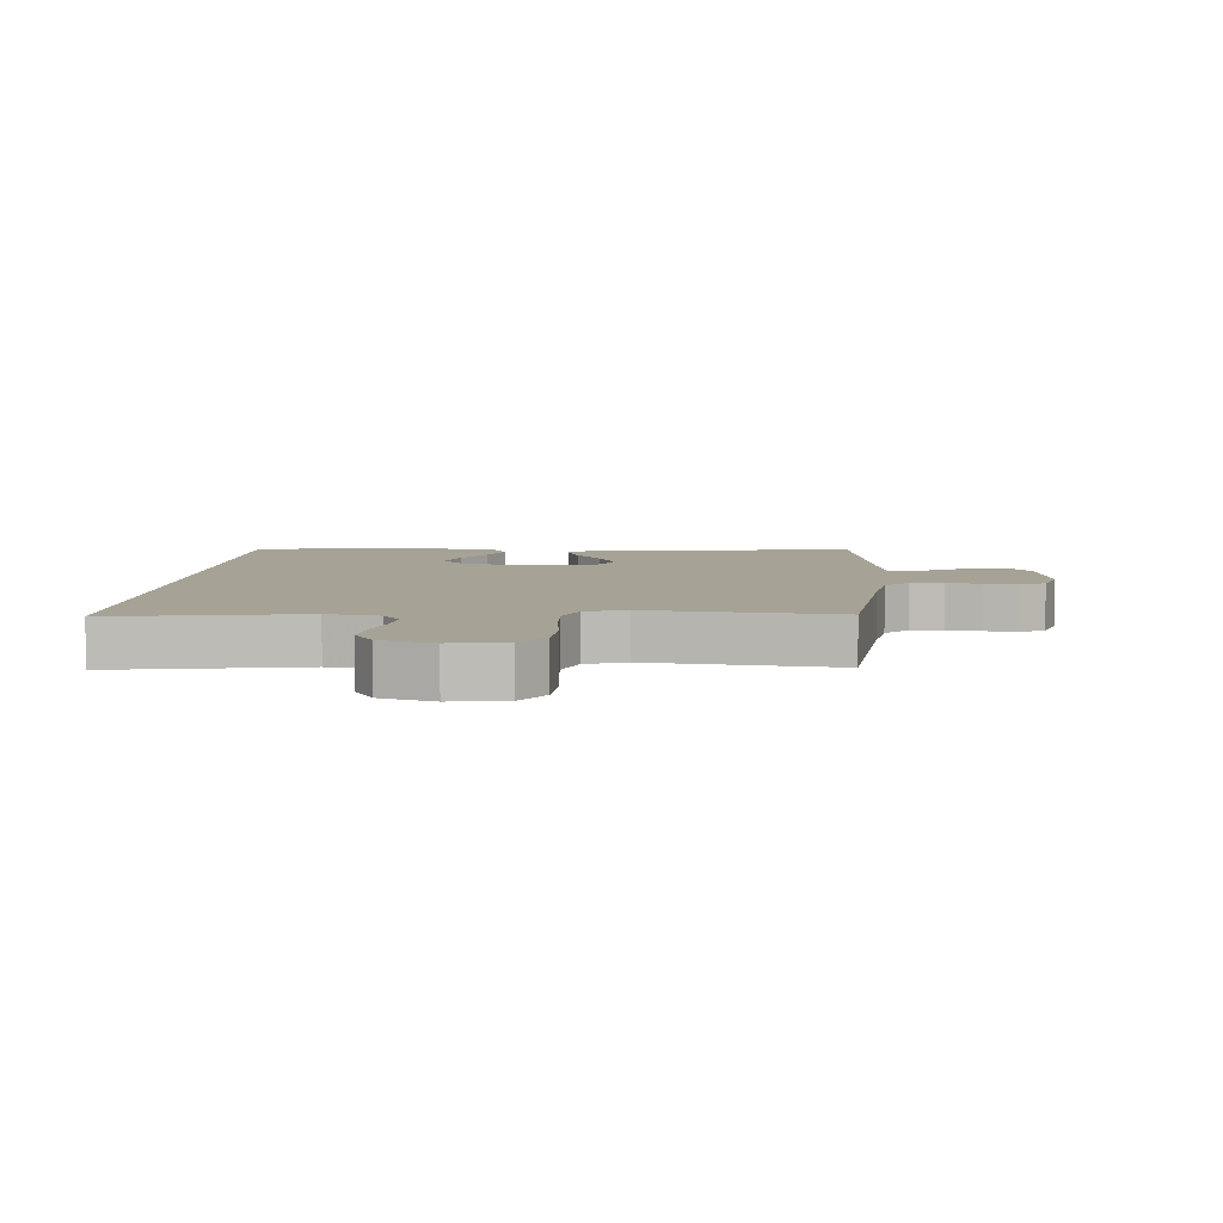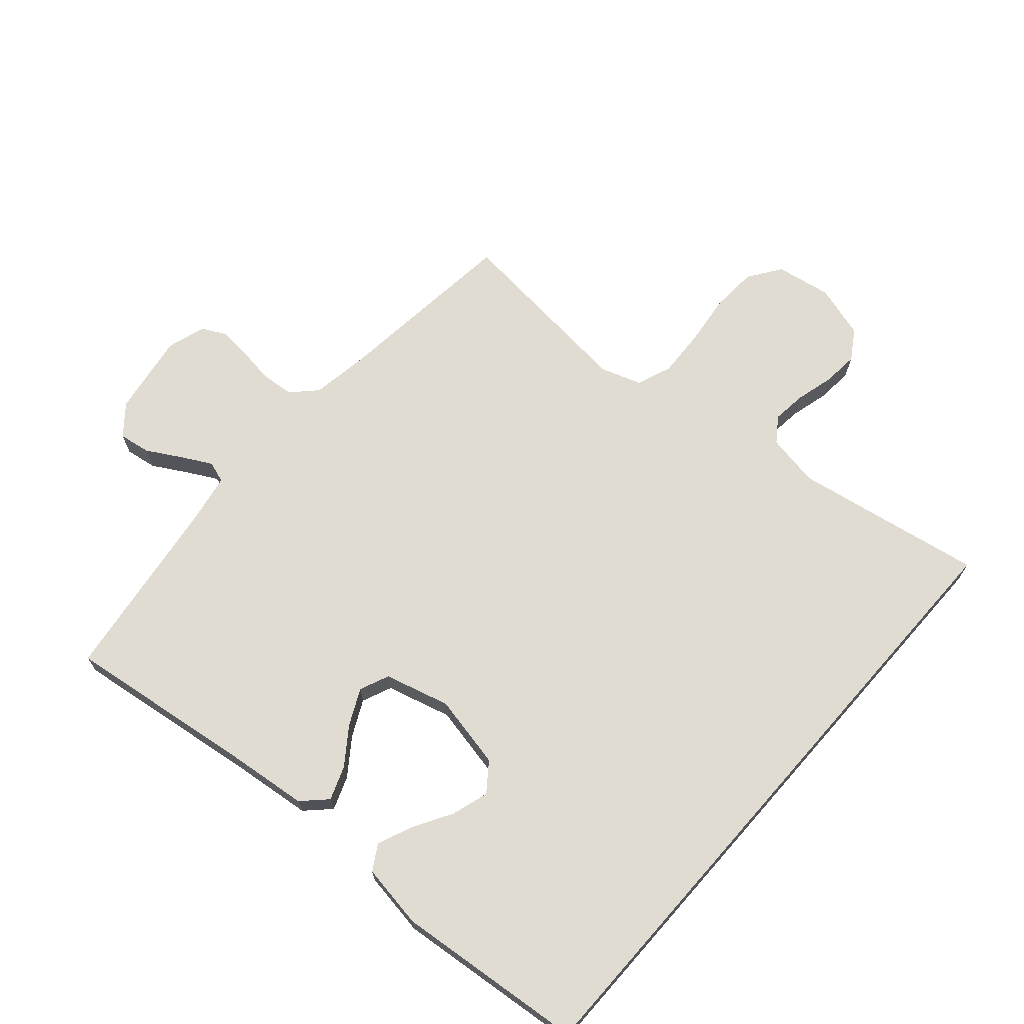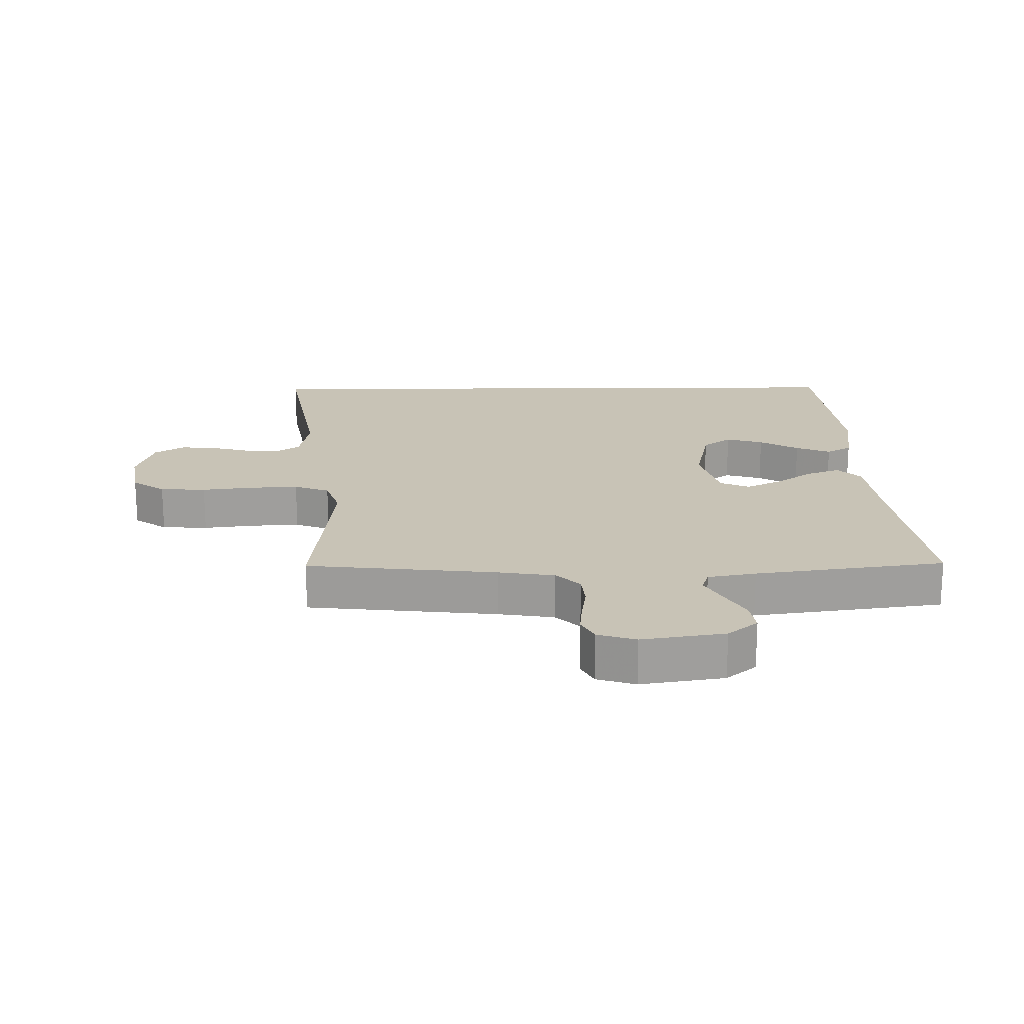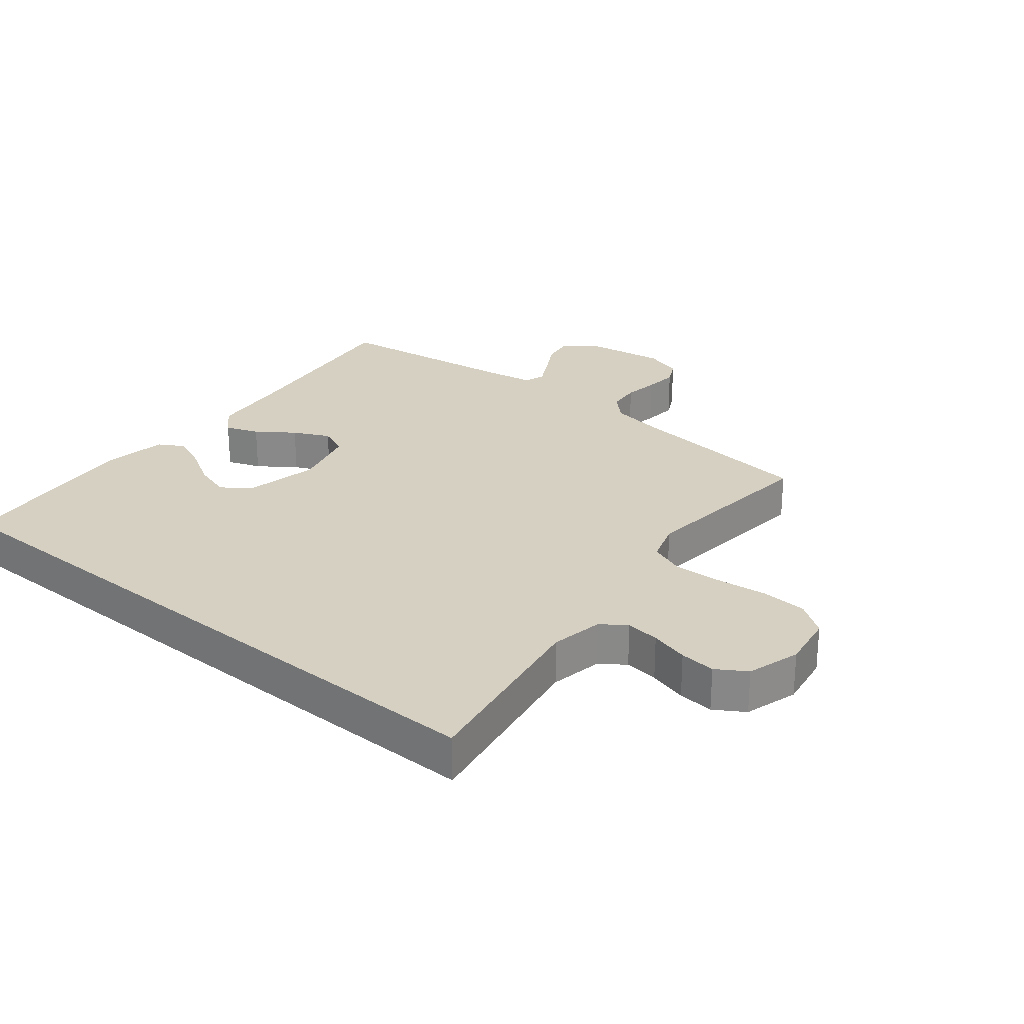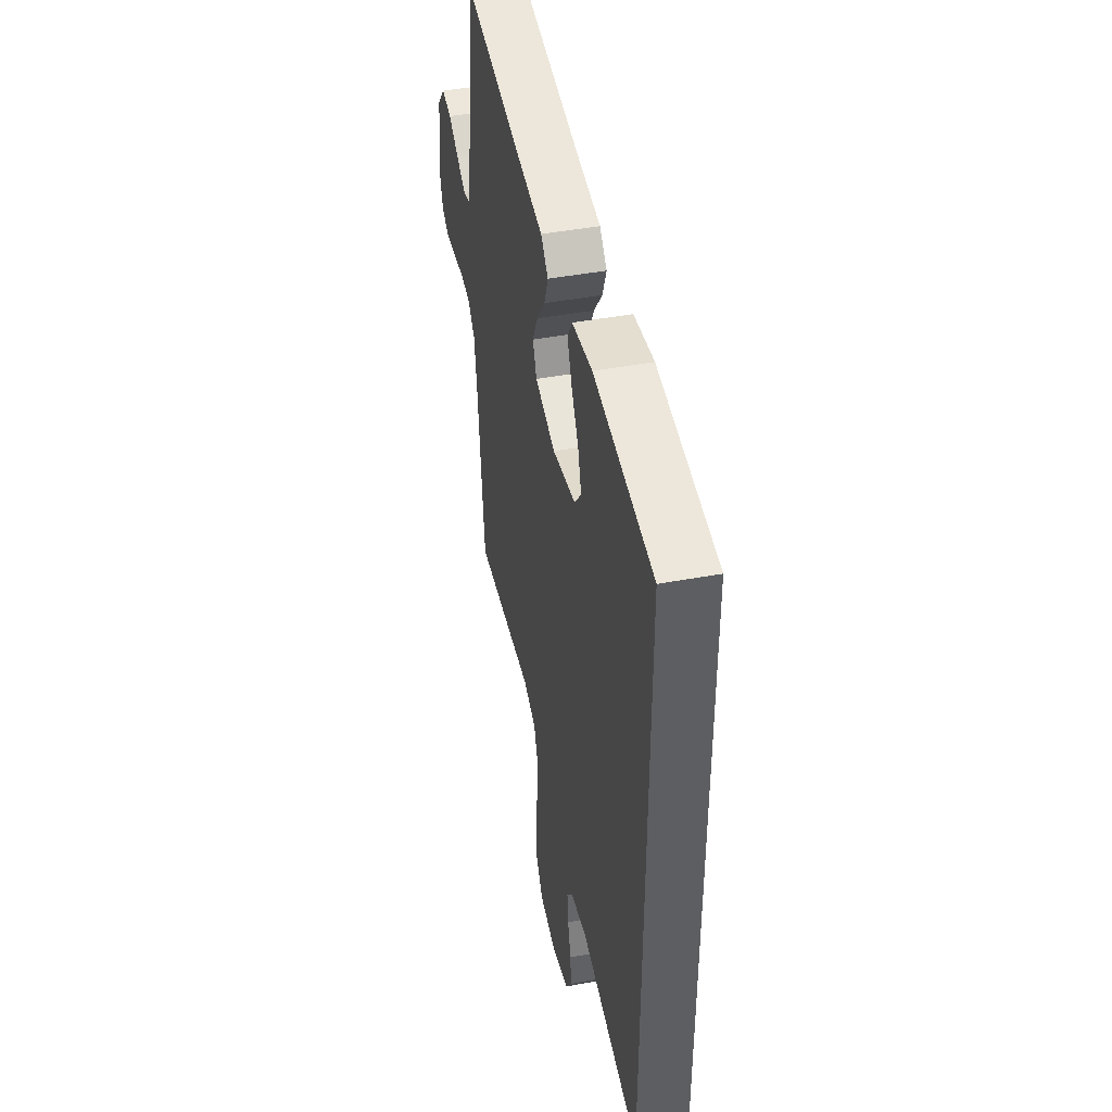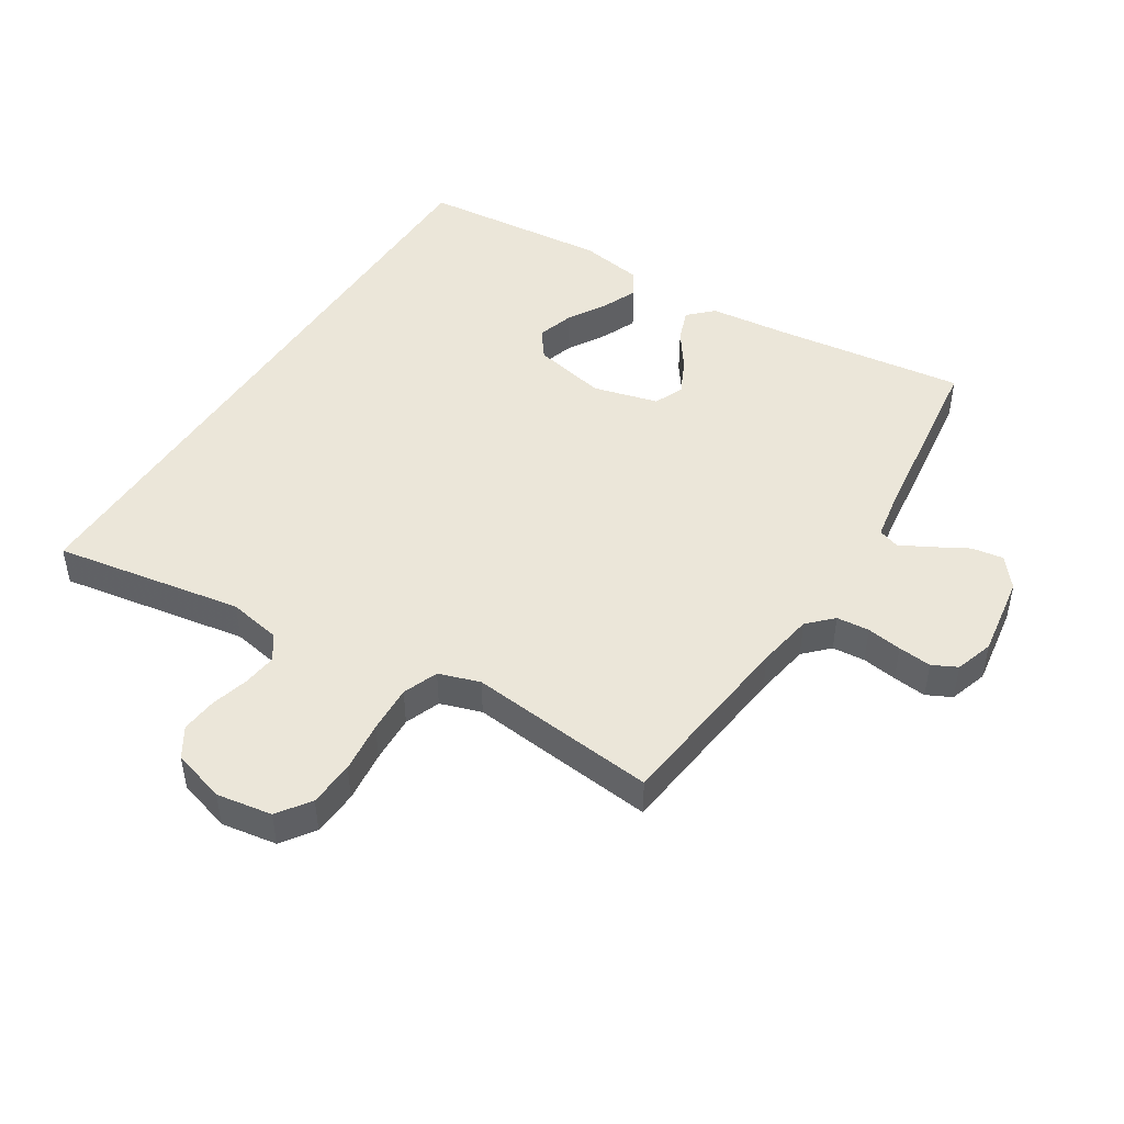
<metadata>
{"format":"obj","ext":"obj","renderer":"f3d","projection":"perspective","resolution":1024,"background":"white","views":[{"elev":6.3,"azim":-175.5,"up":"+Y"},{"elev":69.1,"azim":41.4,"up":"+Y"},{"elev":19.4,"azim":-90.7,"up":"+Y"},{"elev":26.5,"azim":129.5,"up":"+Y"},{"elev":45.2,"azim":77.9,"up":"+Z"},{"elev":46.9,"azim":-147.3,"up":"+Y"}]}
</metadata>
<code>
v 0.5 0.07 0.435
v 0.5 0.07 -0.601
v 0.2 0.07 -0.548
v 0.116 0.07 -0.563
v 0.088 0.07 -0.602
v 0.094 0.07 -0.656
v 0.11 0.07 -0.717
v 0.115 0.07 -0.774
v 0.085 0.07 -0.821
v 0 0.07 -0.846
v -0.088 0.07 -0.831
v -0.124 0.07 -0.779
v -0.128 0.07 -0.706
v -0.118 0.07 -0.624
v -0.114 0.07 -0.548
v -0.135 0.07 -0.492
v -0.2 0.07 -0.47
v -0.5 0.07 -0.5
v -0.532 0.07 -0.2
v -0.546 0.07 -0.111
v -0.583 0.07 -0.073
v -0.635 0.07 -0.068
v -0.691 0.07 -0.076
v -0.744 0.07 -0.081
v -0.783 0.07 -0.061
v -0.802 0.07 0
v -0.781 0.07 0.131
v -0.742 0.07 0.178
v -0.692 0.07 0.17
v -0.638 0.07 0.139
v -0.59 0.07 0.113
v -0.556 0.07 0.124
v -0.542 0.07 0.2
v -0.5 0.07 0.5
v -0.2 0.07 0.459
v -0.07 0.07 0.444
v -0.033 0.07 0.407
v -0.053 0.07 0.354
v -0.095 0.07 0.296
v -0.123 0.07 0.239
v -0.103 0.07 0.192
v 0 0.07 0.164
v 0.117 0.07 0.188
v 0.151 0.07 0.233
v 0.133 0.07 0.292
v 0.097 0.07 0.354
v 0.074 0.07 0.409
v 0.098 0.07 0.449
v 0.2 0.07 0.465
v 0.5 0 0.435
v 0.5 0 -0.601
v 0.2 0 -0.548
v 0.116 0 -0.563
v 0.088 0 -0.602
v 0.094 0 -0.656
v 0.11 0 -0.717
v 0.115 0 -0.774
v 0.085 0 -0.821
v 0 0 -0.846
v -0.088 0 -0.831
v -0.124 0 -0.779
v -0.128 0 -0.706
v -0.118 0 -0.624
v -0.114 0 -0.548
v -0.135 0 -0.492
v -0.2 0 -0.47
v -0.5 0 -0.5
v -0.532 0 -0.2
v -0.546 0 -0.111
v -0.583 0 -0.073
v -0.635 0 -0.068
v -0.691 0 -0.076
v -0.744 0 -0.081
v -0.783 0 -0.061
v -0.802 0 0
v -0.781 0 0.131
v -0.742 0 0.178
v -0.692 0 0.17
v -0.638 0 0.139
v -0.59 0 0.113
v -0.556 0 0.124
v -0.542 0 0.2
v -0.5 0 0.5
v -0.2 0 0.459
v -0.07 0 0.444
v -0.033 0 0.407
v -0.053 0 0.354
v -0.095 0 0.296
v -0.123 0 0.239
v -0.103 0 0.192
v 0 0 0.164
v 0.117 0 0.188
v 0.151 0 0.233
v 0.133 0 0.292
v 0.097 0 0.354
v 0.074 0 0.409
v 0.098 0 0.449
v 0.2 0 0.465
f 45 46 47 48
f 44 45 48 49
f 36 37 38 39
f 35 36 39 40
f 33 34 35 40
f 32 33 40 41
f 27 28 29 30
f 27 30 31
f 26 27 31
f 22 23 24 25
f 22 25 26 31
f 17 18 19
f 16 17 19 20
f 11 12 13 14
f 11 14 15
f 10 11 15
f 9 10 15 16
f 6 7 8 9
f 5 6 9 16
f 49 1 2 3
f 44 49 3 4
f 31 32 41 42
f 21 22 31 42
f 21 42 43
f 20 21 43
f 16 20 43
f 16 43 44
f 4 5 16 44
f 97 96 95 94
f 98 97 94 93
f 88 87 86 85
f 89 88 85 84
f 89 84 83 82
f 90 89 82 81
f 79 78 77 76
f 80 79 76
f 80 76 75
f 74 73 72 71
f 80 75 74 71
f 68 67 66
f 69 68 66 65
f 63 62 61 60
f 64 63 60
f 64 60 59
f 65 64 59 58
f 58 57 56 55
f 65 58 55 54
f 52 51 50 98
f 53 52 98 93
f 91 90 81 80
f 91 80 71 70
f 92 91 70
f 92 70 69
f 92 69 65
f 93 92 65
f 93 65 54 53
f 1 50 51 2
f 2 51 52 3
f 3 52 53 4
f 4 53 54 5
f 5 54 55 6
f 6 55 56 7
f 7 56 57 8
f 8 57 58 9
f 9 58 59 10
f 10 59 60 11
f 11 60 61 12
f 12 61 62 13
f 13 62 63 14
f 14 63 64 15
f 15 64 65 16
f 16 65 66 17
f 17 66 67 18
f 18 67 68 19
f 19 68 69 20
f 20 69 70 21
f 21 70 71 22
f 22 71 72 23
f 23 72 73 24
f 24 73 74 25
f 25 74 75 26
f 26 75 76 27
f 27 76 77 28
f 28 77 78 29
f 29 78 79 30
f 30 79 80 31
f 31 80 81 32
f 32 81 82 33
f 33 82 83 34
f 34 83 84 35
f 35 84 85 36
f 36 85 86 37
f 37 86 87 38
f 38 87 88 39
f 39 88 89 40
f 40 89 90 41
f 41 90 91 42
f 42 91 92 43
f 43 92 93 44
f 44 93 94 45
f 45 94 95 46
f 46 95 96 47
f 47 96 97 48
f 48 97 98 49
f 49 98 50 1

</code>
